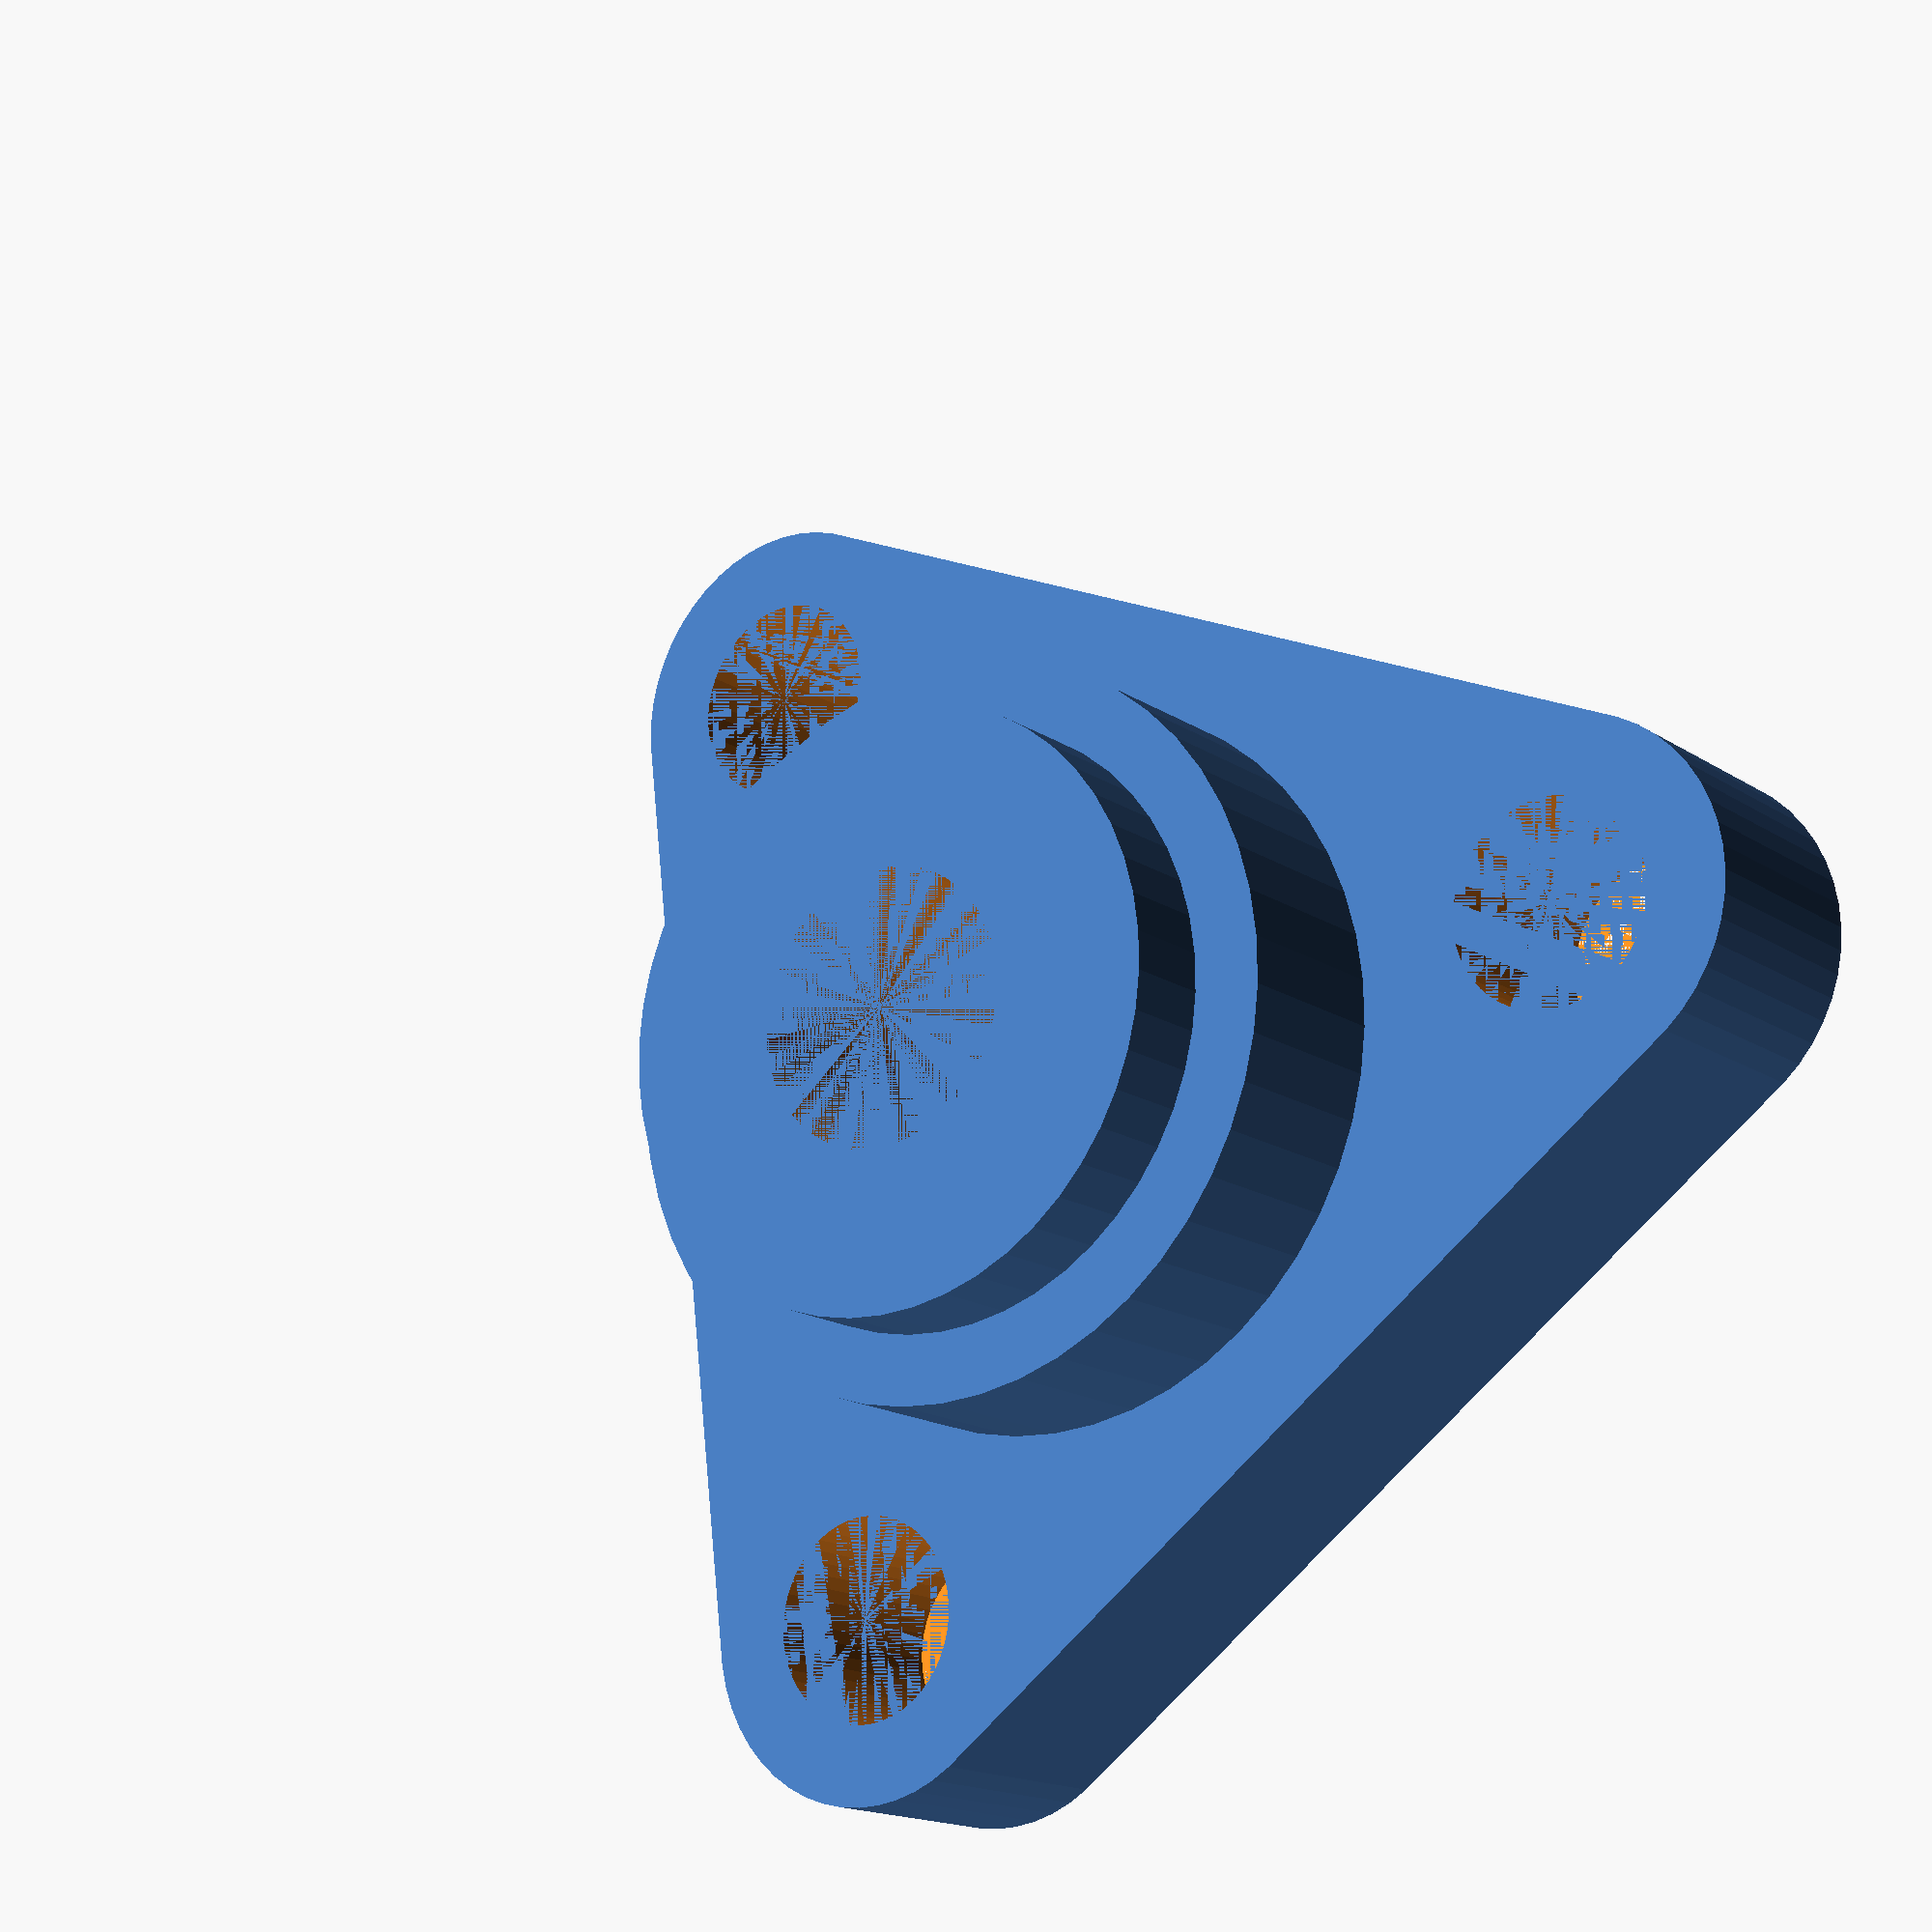
<openscad>
MOUNT_HOLES = 3;
MOUNT_HOLE_DIA = 4.5;
MOUNT_HOLE_HEAD_DIA = 8;
MOUNT_HOLE_SPACING = 25/2;

MOUNT_THICKNESS = 5;

CENTER_HOLE_DIA = 6;
PLATFORM_THICKNESS = 6;

NUB_LIP_DIA = 13;
NUB_LIP_THICKNESS = PLATFORM_THICKNESS;
NUB_DIA = 16;
NUB_THICKNESS = NUB_LIP_THICKNESS - 2;

ACCESSORY_MOUNT_HOLE_DIA = 2;
ACCESSORY_MOUNT_HOLE_SPACING_X = 24/2;
ACCESSORY_MOUNT_HOLE_SPACING_Y = 10;

$fn = 50;

module mount() {
  difference() {
    union() {
      hull() {
        for(i = [0:MOUNT_HOLES-1]) {
          rotate([0, 0, i * 120])
          translate([MOUNT_HOLE_SPACING, 0, 0])
          cylinder(d = MOUNT_HOLE_HEAD_DIA, h = MOUNT_THICKNESS);
        }
      }
      translate([0, 0, MOUNT_THICKNESS]) {
        cylinder(d = NUB_LIP_DIA, h = NUB_LIP_THICKNESS);
        cylinder(d = NUB_DIA, h = NUB_THICKNESS);
      }
    }

    for(i = [0:MOUNT_HOLES-1]) {
      rotate([0, 0, i * 120])
      translate([MOUNT_HOLE_SPACING, 0, 0])
      cylinder(d = MOUNT_HOLE_DIA, h = MOUNT_THICKNESS);
    }
    cylinder(d = CENTER_HOLE_DIA, h = MOUNT_THICKNESS + NUB_LIP_THICKNESS);

    for(i = [0:MOUNT_HOLES-1]) {
      rotate([0, 0, i * 120 + 60]) {
        translate([ACCESSORY_MOUNT_HOLE_SPACING_X, -ACCESSORY_MOUNT_HOLE_SPACING_Y/2, 0])
        cylinder(d = ACCESSORY_MOUNT_HOLE_DIA, h = MOUNT_THICKNESS);
        translate([ACCESSORY_MOUNT_HOLE_SPACING_X, ACCESSORY_MOUNT_HOLE_SPACING_Y/2, 0])
        cylinder(d = ACCESSORY_MOUNT_HOLE_DIA, h = MOUNT_THICKNESS);
      }
    }
  }
}

mount();

</openscad>
<views>
elev=196.4 azim=53.3 roll=143.4 proj=p view=wireframe
</views>
